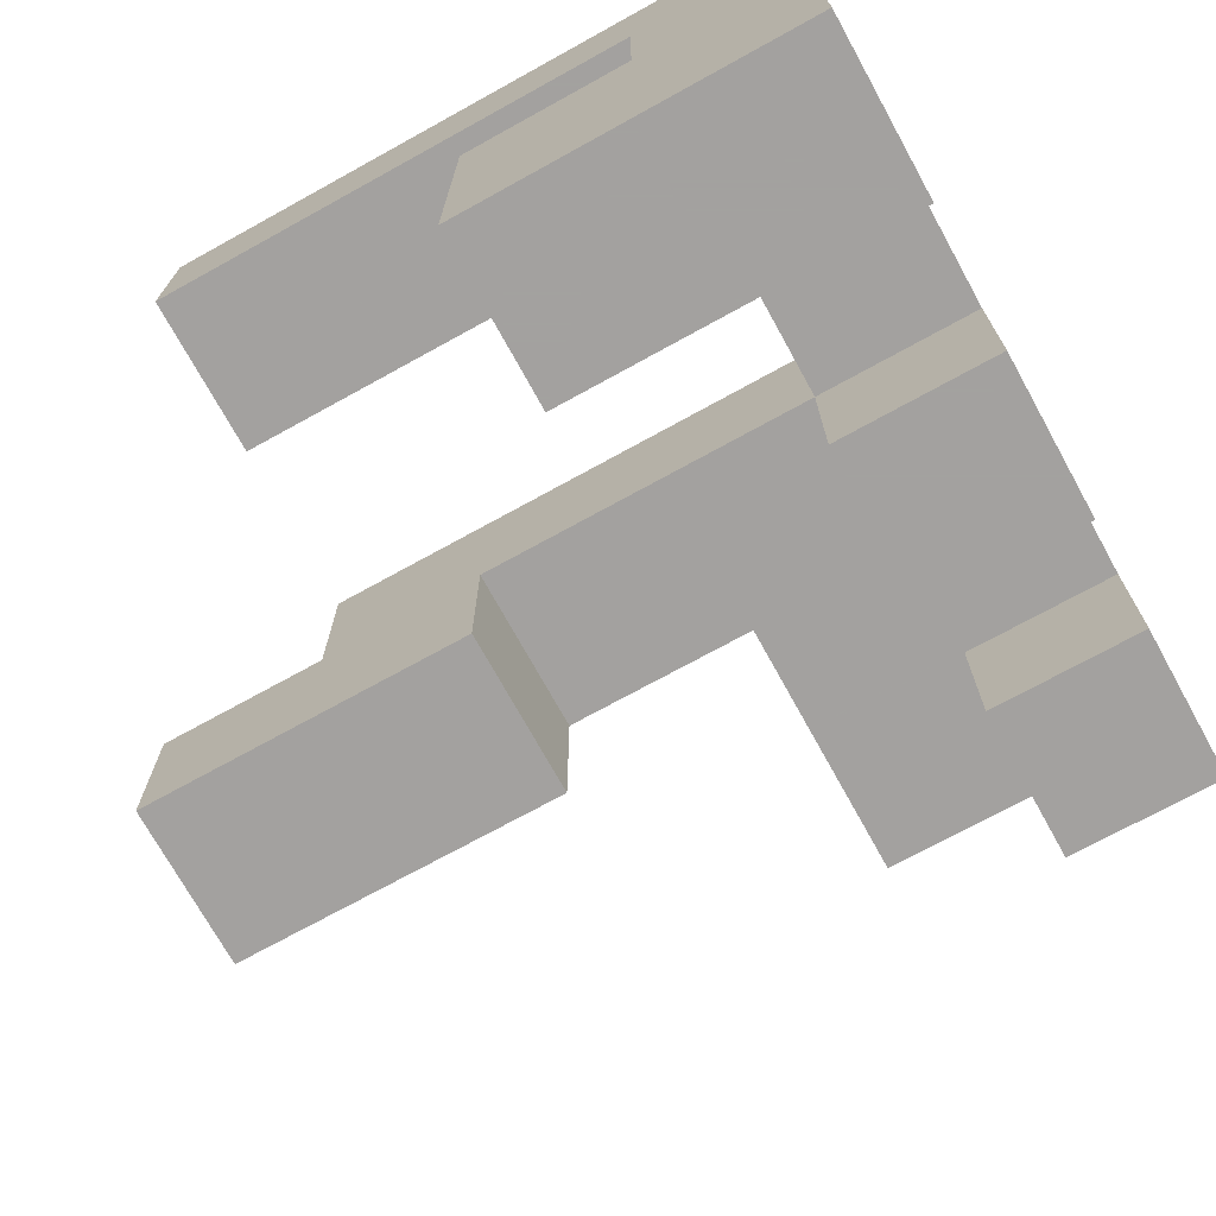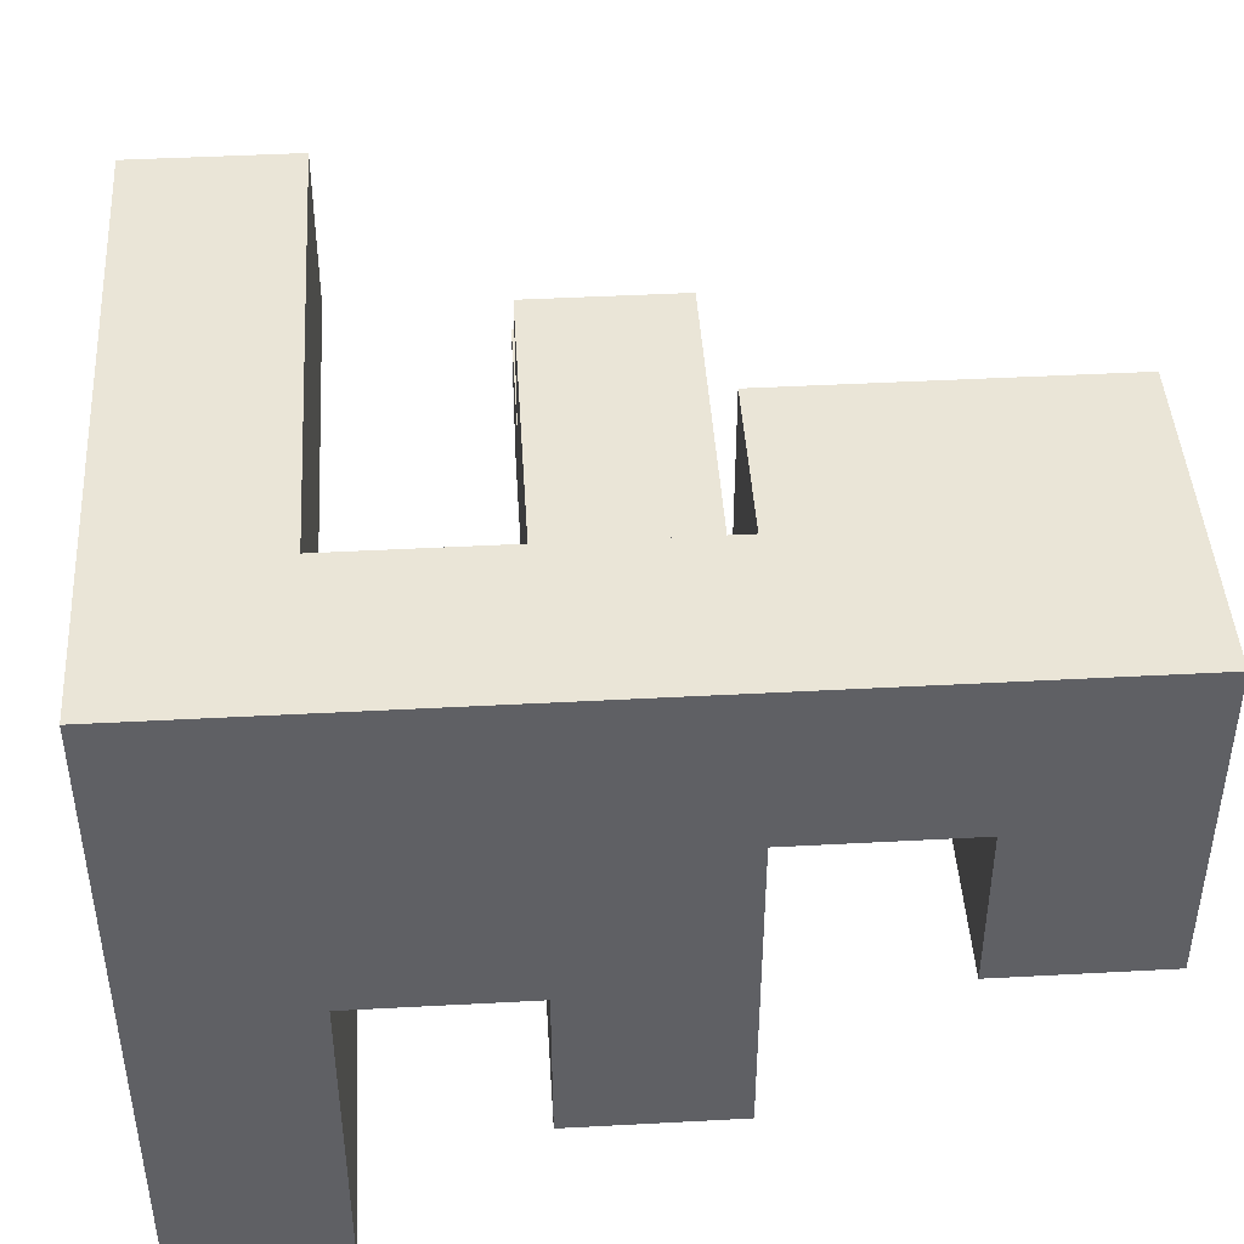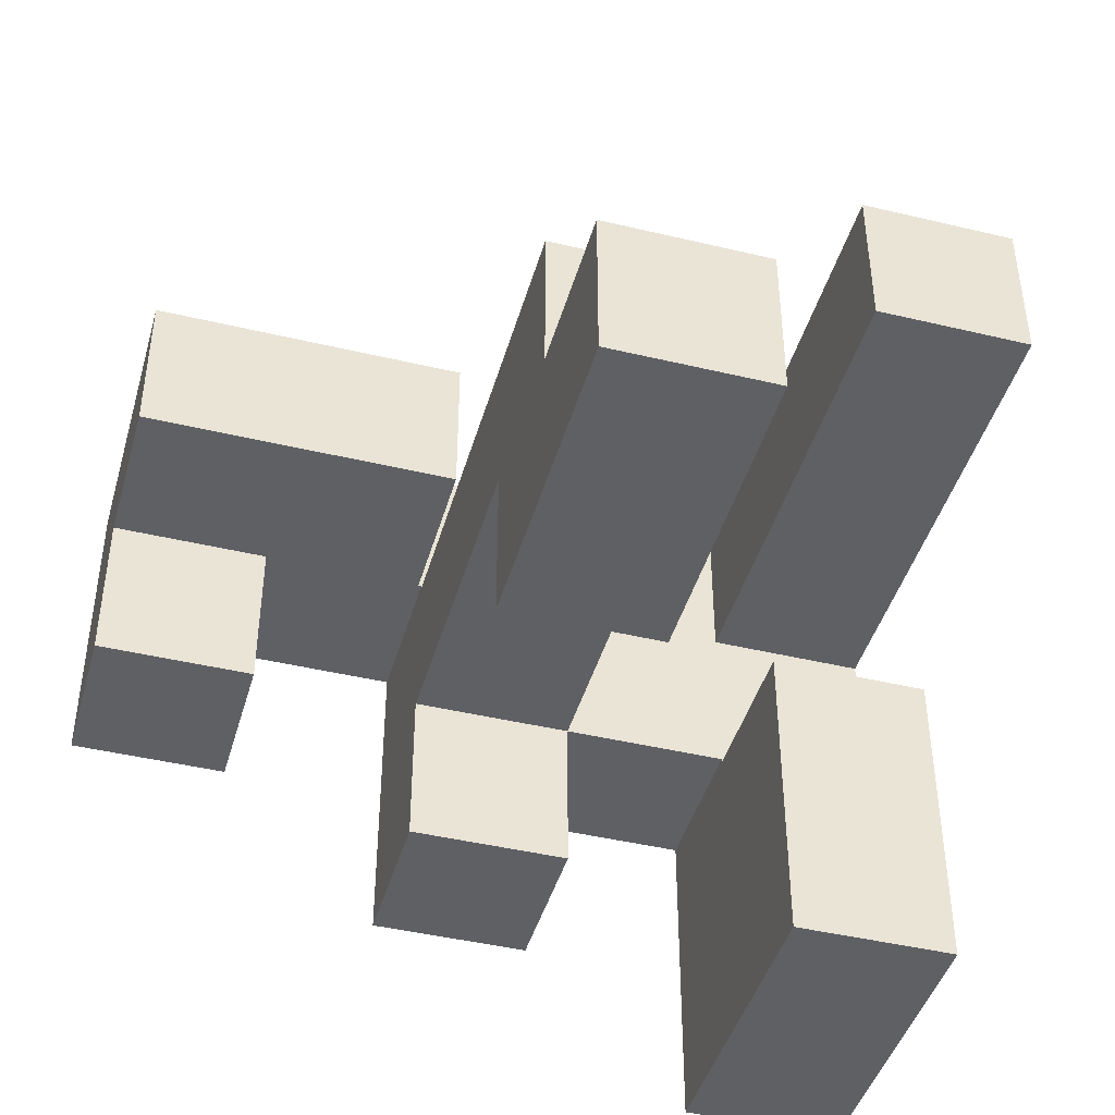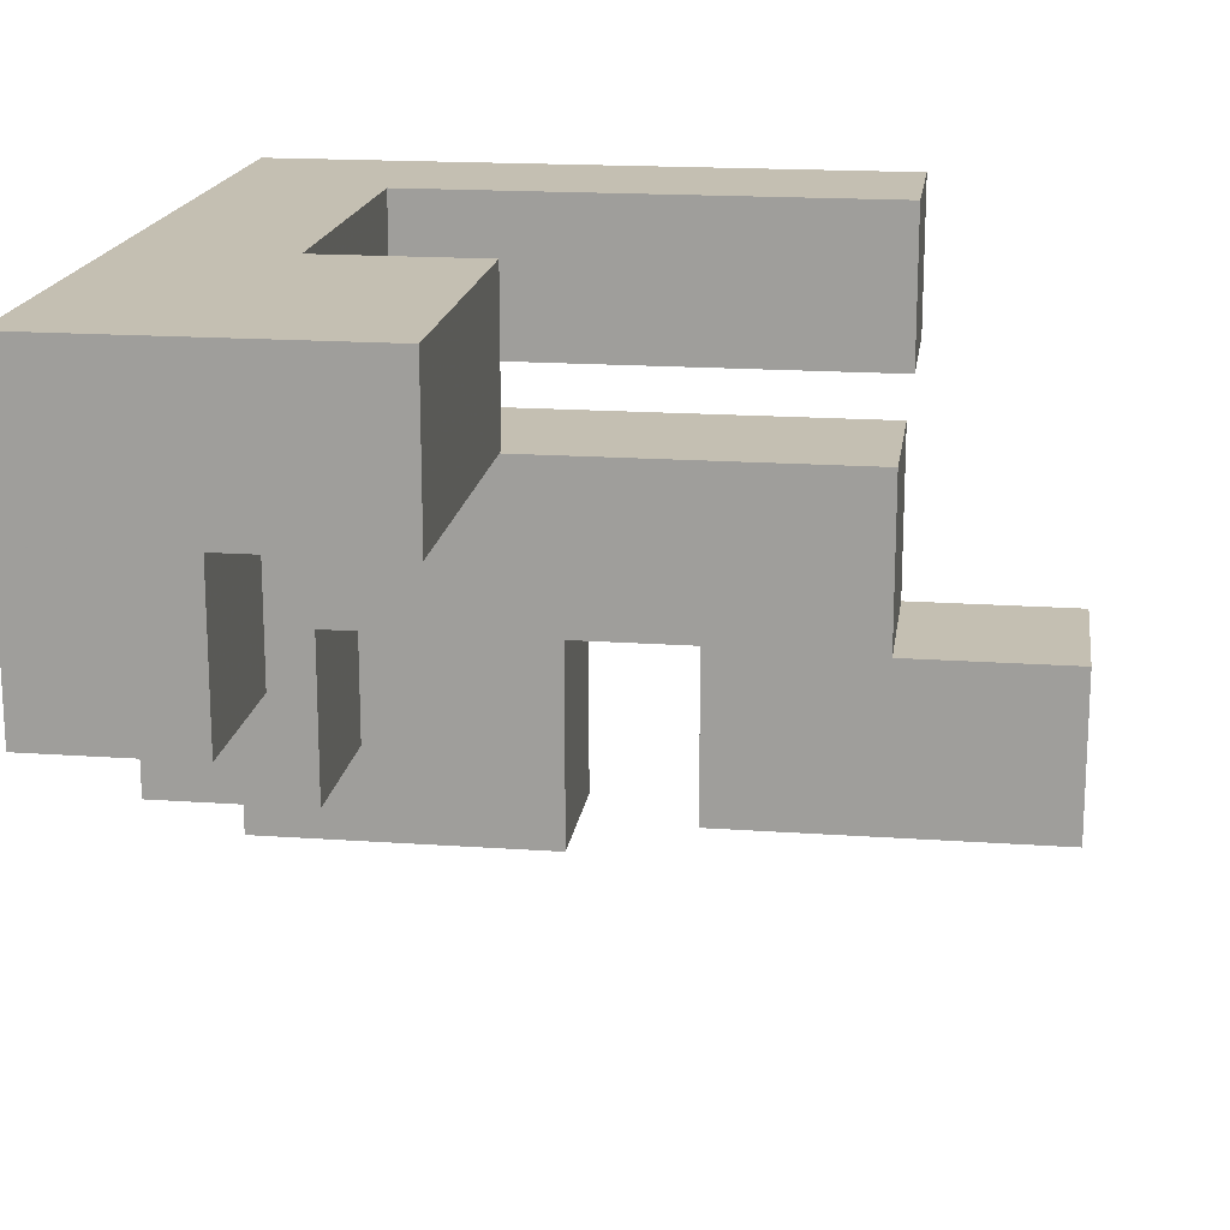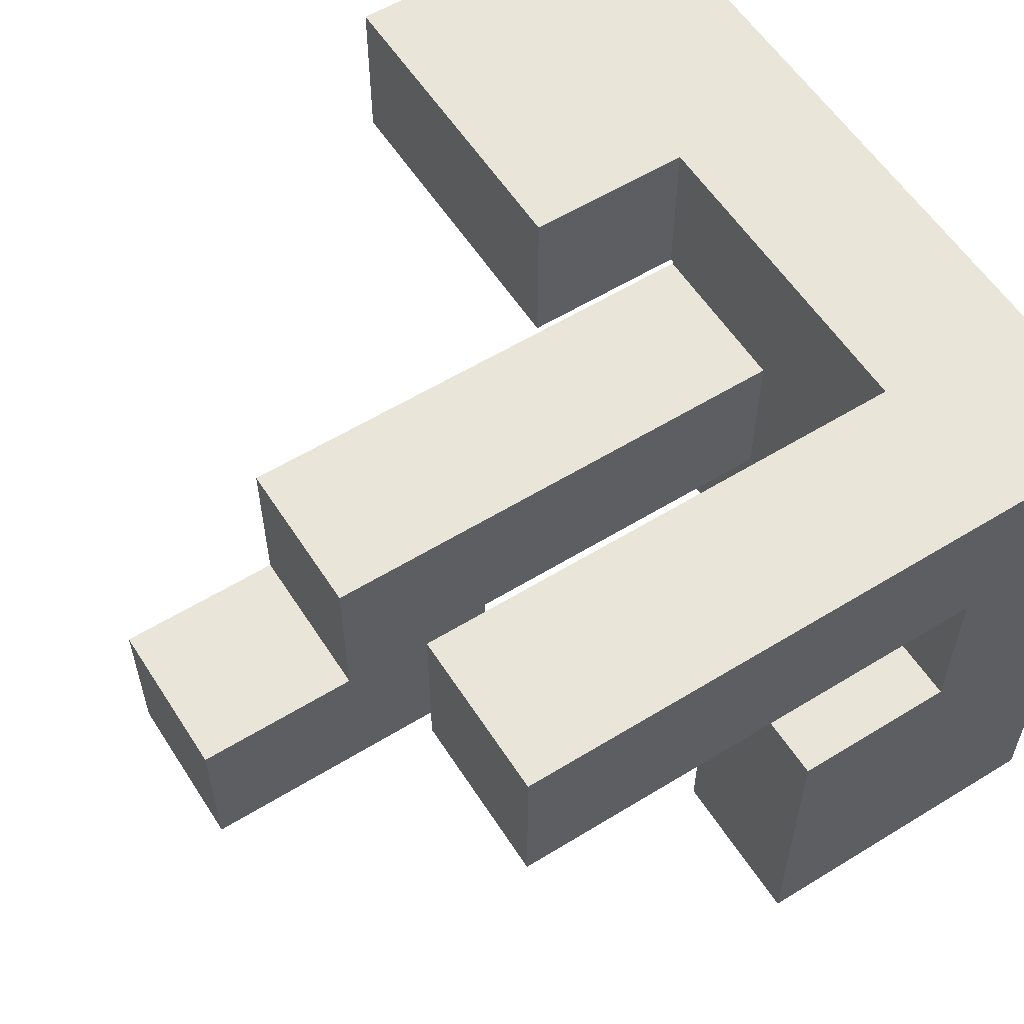
<metadata>
{"format":"obj","ext":"obj","renderer":"f3d","projection":"perspective","resolution":1024,"background":"white","views":[{"elev":-72.3,"azim":-61.1,"up":"+Z"},{"elev":44.4,"azim":-3.6,"up":"+Z"},{"elev":-43.8,"azim":164.3,"up":"+Z"},{"elev":17.6,"azim":97.9,"up":"+Z"},{"elev":57.7,"azim":-122.5,"up":"+Z"}]}
</metadata>
<code>
v -0.196 0.204 0.2
v -0.196 0.204 0.204
v -0.196 0.596 0.204
v -0.196 0.596 0.2
v -0.196 0.2 0.204
v -0.196 0.2 0.596
v -0.196 0.204 0.596
v -0.196 0.596 0.596
v 0.196 0.204 0.2
v 0.196 0.596 0.2
v 0.196 0.596 0.204
v 0.196 0.204 0.204
v 0.196 0.2 0.204
v 0.196 0.204 0.596
v 0.196 0.2 0.596
v 0.196 0.596 0.596
v -0.196 -0.2 0.204
v -0.196 -0.2 0.596
v -0.196 -0.196 0.596
v -0.196 -0.196 0.204
v -0.196 0.196 0.596
v -0.196 0.196 0.204
v 0.196 -0.2 0.204
v 0.196 -0.196 0.204
v 0.196 -0.196 0.596
v 0.196 -0.2 0.596
v 0.196 0.196 0.204
v 0.196 0.196 0.596
v -0.196 -0.6 0.204
v -0.196 -0.6 0.596
v -0.196 -0.596 0.596
v -0.196 -0.596 0.204
v -0.196 -0.204 0.596
v -0.196 -0.204 0.204
v 0.196 -0.6 0.204
v 0.196 -0.596 0.204
v 0.196 -0.596 0.596
v 0.196 -0.6 0.596
v 0.196 -0.204 0.204
v 0.196 -0.204 0.596
v -0.196 -0.996 0.2
v -0.196 -0.996 0.204
v -0.196 -0.604 0.204
v -0.196 -0.604 0.2
v -0.196 -0.604 0.596
v 0.196 -0.996 0.2
v 0.196 -0.604 0.2
v 0.196 -0.604 0.204
v 0.196 -0.996 0.204
v 0.196 -0.604 0.596
v 0.196 -0.996 0.596
v 0.196 -0.604 0.6
v 0.196 -0.996 0.6
v -0.2 -0.996 0.204
v -0.196 -0.996 0.596
v -0.2 -0.996 0.596
v -0.196 -0.996 0.6
v -0.2 -0.996 0.6
v -0.2 -0.604 0.204
v -0.2 -0.604 0.596
v -0.2 -0.604 0.6
v -0.196 -0.604 0.6
v -0.196 0.204 -0.196
v -0.196 0.204 0.196
v -0.196 0.596 0.196
v -0.196 0.596 -0.196
v -0.196 0.6 0.196
v -0.196 0.6 -0.196
v 0.196 0.204 -0.196
v 0.196 0.596 -0.196
v 0.196 0.596 0.196
v 0.196 0.204 0.196
v 0.196 0.6 -0.196
v 0.196 0.6 0.196
v -0.196 -0.996 -0.196
v -0.196 -0.996 0.196
v -0.196 -0.604 0.196
v -0.196 -0.604 -0.196
v 0.196 -0.996 -0.196
v 0.196 -0.604 -0.196
v 0.196 -0.604 0.196
v 0.196 -0.996 0.196
v 0.196 -0.604 0.604
v 0.196 -0.996 0.604
v -0.196 -0.996 0.604
v -0.2 -0.996 0.604
v -0.196 -0.996 0.996
v -0.2 -0.996 0.996
v 0.196 -0.996 0.996
v 0.2 -0.996 0.604
v 0.2 -0.996 0.996
v -0.2 -0.604 0.604
v -0.196 -0.604 0.604
v -0.2 -0.604 0.996
v -0.196 -0.604 0.996
v 0.196 -0.604 0.996
v 0.2 -0.604 0.996
v 0.2 -0.604 0.604
v -0.6 -0.996 0.204
v -0.596 -0.996 0.204
v -0.596 -0.996 0.596
v -0.6 -0.996 0.596
v -0.596 -0.996 0.6
v -0.6 -0.996 0.6
v -0.204 -0.996 0.204
v -0.204 -0.996 0.596
v -0.204 -0.996 0.6
v -0.6 -0.604 0.204
v -0.6 -0.604 0.596
v -0.596 -0.604 0.596
v -0.596 -0.604 0.204
v -0.6 -0.604 0.6
v -0.596 -0.604 0.6
v -0.204 -0.604 0.596
v -0.204 -0.604 0.204
v -0.204 -0.604 0.6
v -0.196 0.604 0.196
v -0.196 0.604 -0.196
v -0.196 0.996 0.196
v -0.196 0.996 -0.196
v 0.196 0.604 -0.196
v 0.196 0.604 0.196
v 0.196 0.996 -0.196
v 0.196 0.996 0.196
v -0.996 -0.996 0.2
v -0.996 -0.996 0.204
v -0.996 -0.604 0.204
v -0.996 -0.604 0.2
v -0.996 -0.996 0.596
v -0.996 -0.604 0.596
v -0.996 -0.996 0.6
v -0.996 -0.604 0.6
v -0.604 -0.996 0.2
v -0.604 -0.604 0.2
v -0.604 -0.604 0.204
v -0.604 -0.996 0.204
v -0.604 -0.996 0.596
v -0.604 -0.996 0.6
v -0.604 -0.604 0.596
v -0.604 -0.604 0.6
v -0.996 -0.996 0.604
v -0.996 -0.604 0.604
v -0.996 -0.996 0.996
v -0.996 -0.604 0.996
v -0.996 -0.6 0.996
v -0.996 -0.6 0.604
v -0.604 -0.604 0.604
v -0.604 -0.6 0.604
v -0.604 -0.6 0.996
v -0.604 -0.604 0.996
v -0.604 -0.996 0.604
v -0.604 -0.996 0.996
v -0.6 -0.996 0.604
v -0.6 -0.996 0.996
v -0.6 -0.604 0.604
v -0.6 -0.604 0.996
v -0.596 -0.996 0.604
v -0.596 -0.996 0.996
v -0.204 -0.996 0.604
v -0.204 -0.996 0.996
v -0.596 -0.604 0.604
v -0.596 -0.604 0.996
v -0.204 -0.604 0.604
v -0.204 -0.604 0.996
v -0.996 -0.596 0.996
v -0.996 -0.596 0.604
v -0.996 -0.204 0.996
v -0.996 -0.204 0.604
v -0.996 -0.2 0.996
v -0.996 -0.2 0.604
v -0.604 -0.596 0.604
v -0.604 -0.596 0.996
v -0.604 -0.204 0.604
v -0.604 -0.204 0.996
v -0.604 -0.2 0.604
v -0.604 -0.2 0.996
v 0.204 -0.604 0.604
v 0.204 -0.604 0.996
v 0.204 -0.6 0.996
v 0.204 -0.6 0.604
v 0.204 -0.996 0.604
v 0.204 -0.996 0.996
v 0.596 -0.996 0.604
v 0.596 -0.996 0.996
v 0.6 -0.996 0.604
v 0.6 -0.996 0.996
v 0.596 -0.604 0.604
v 0.6 -0.604 0.604
v 0.596 -0.6 0.604
v 0.6 -0.6 0.604
v 0.596 -0.604 0.996
v 0.6 -0.604 0.996
v 0.596 -0.6 0.996
v 0.6 -0.6 0.996
v 0.604 -0.996 0.6
v 0.604 -0.996 0.604
v 0.604 -0.604 0.604
v 0.604 -0.604 0.6
v 0.996 -0.996 0.6
v 0.996 -0.604 0.6
v 0.996 -0.604 0.604
v 0.996 -0.996 0.604
v 0.996 -0.604 0.996
v 0.996 -0.996 0.996
v 0.996 -0.6 0.604
v 0.996 -0.6 0.996
v 0.604 -0.996 0.996
v 0.604 -0.6 0.604
v 0.604 -0.604 0.996
v 0.604 -0.6 0.996
v -0.996 -0.996 -0.2
v -0.996 -0.996 -0.196
v -0.996 -0.604 -0.196
v -0.996 -0.604 -0.2
v -0.996 -0.6 -0.196
v -0.996 -0.6 -0.2
v -0.996 -0.996 0.196
v -0.996 -0.604 0.196
v -0.996 -0.6 0.196
v -0.604 -0.996 -0.2
v -0.604 -0.604 -0.2
v -0.604 -0.604 -0.196
v -0.604 -0.996 -0.196
v -0.604 -0.6 -0.2
v -0.604 -0.6 -0.196
v -0.604 -0.604 0.196
v -0.604 -0.996 0.196
v -0.604 -0.6 0.196
v 0.996 -0.596 0.604
v 0.996 -0.596 0.996
v 0.996 -0.204 0.604
v 0.996 -0.204 0.996
v 0.6 -0.204 0.604
v 0.6 -0.204 0.996
v 0.604 -0.204 0.996
v 0.604 -0.204 0.604
v 0.6 -0.596 0.604
v 0.604 -0.596 0.604
v 0.604 -0.596 0.996
v 0.6 -0.596 0.996
v 0.204 -0.596 0.996
v 0.204 -0.596 0.604
v 0.204 -0.204 0.996
v 0.204 -0.204 0.604
v 0.596 -0.204 0.996
v 0.596 -0.204 0.604
v 0.596 -0.596 0.604
v 0.596 -0.596 0.996
v -0.996 -0.196 0.996
v -0.996 -0.196 0.604
v -0.996 0.196 0.996
v -0.996 0.196 0.604
v -0.996 0.2 0.996
v -0.996 0.2 0.604
v -0.604 -0.196 0.604
v -0.604 -0.196 0.996
v -0.604 0.196 0.604
v -0.604 0.196 0.996
v -0.604 0.2 0.604
v -0.604 0.2 0.996
v -0.996 -0.996 -0.596
v -0.996 -0.996 -0.204
v -0.996 -0.604 -0.204
v -0.996 -0.604 -0.596
v -0.996 -0.6 -0.204
v -0.996 -0.6 -0.596
v -0.604 -0.996 -0.596
v -0.604 -0.604 -0.596
v -0.604 -0.604 -0.204
v -0.604 -0.996 -0.204
v -0.604 -0.6 -0.596
v -0.604 -0.6 -0.204
v -0.996 -0.596 -0.196
v -0.996 -0.596 -0.2
v -0.996 -0.204 -0.196
v -0.996 -0.204 -0.2
v -0.996 -0.596 0.196
v -0.996 -0.204 0.196
v -0.604 -0.596 -0.2
v -0.604 -0.596 -0.196
v -0.604 -0.204 -0.2
v -0.604 -0.204 -0.196
v -0.604 -0.596 0.196
v -0.604 -0.204 0.196
v 0.604 -0.996 0.204
v 0.604 -0.996 0.596
v 0.604 -0.604 0.596
v 0.604 -0.604 0.204
v 0.996 -0.996 0.204
v 0.996 -0.604 0.204
v 0.996 -0.604 0.596
v 0.996 -0.996 0.596
v -0.996 -0.596 -0.204
v -0.996 -0.596 -0.596
v -0.996 -0.204 -0.204
v -0.996 -0.204 -0.596
v -0.604 -0.596 -0.596
v -0.604 -0.596 -0.204
v -0.604 -0.204 -0.596
v -0.604 -0.204 -0.204
v -0.996 0.204 0.996
v -0.996 0.204 0.604
v -0.996 0.596 0.996
v -0.996 0.596 0.604
v -0.604 0.204 0.604
v -0.604 0.204 0.996
v -0.604 0.596 0.604
v -0.604 0.596 0.996
f 1 2 3 4
f 5 6 7 2
f 2 7 8 3
f 9 10 11 12
f 13 12 14 15
f 12 11 16 14
f 1 9 12 2
f 4 3 11 10
f 3 8 16 11
f 5 2 12 13
f 6 15 14 7
f 7 14 16 8
f 17 18 19 20
f 20 19 21 22
f 22 21 6 5
f 23 24 25 26
f 24 27 28 25
f 27 13 15 28
f 17 20 24 23
f 20 22 27 24
f 22 5 13 27
f 18 26 25 19
f 19 25 28 21
f 21 28 15 6
f 29 30 31 32
f 32 31 33 34
f 34 33 18 17
f 35 36 37 38
f 36 39 40 37
f 39 23 26 40
f 29 32 36 35
f 32 34 39 36
f 34 17 23 39
f 30 38 37 31
f 31 37 40 33
f 33 40 26 18
f 41 42 43 44
f 43 45 30 29
f 46 47 48 49
f 49 48 50 51
f 48 35 38 50
f 51 50 52 53
f 54 42 55 56
f 56 55 57 58
f 41 46 49 42
f 42 49 51 55
f 55 51 53 57
f 59 60 45 43
f 60 61 62 45
f 44 43 48 47
f 45 62 52 50
f 54 59 43 42
f 43 29 35 48
f 45 50 38 30
f 63 64 65 66
f 66 65 67 68
f 64 1 4 65
f 69 70 71 72
f 70 73 74 71
f 72 71 10 9
f 63 69 72 64
f 64 72 9 1
f 65 4 10 71
f 63 66 70 69
f 66 68 73 70
f 65 71 74 67
f 75 76 77 78
f 76 41 44 77
f 79 80 81 82
f 82 81 47 46
f 75 79 82 76
f 76 82 46 41
f 78 77 81 80
f 77 44 47 81
f 75 78 80 79
f 53 52 83 84
f 58 57 85 86
f 86 85 87 88
f 57 53 84 85
f 85 84 89 87
f 84 90 91 89
f 61 92 93 62
f 92 94 95 93
f 62 93 83 52
f 93 95 96 83
f 83 96 97 98
f 84 83 98 90
f 88 87 95 94
f 87 89 96 95
f 89 91 97 96
f 99 100 101 102
f 102 101 103 104
f 100 105 106 101
f 101 106 107 103
f 105 54 56 106
f 106 56 58 107
f 108 109 110 111
f 109 112 113 110
f 111 110 114 115
f 110 113 116 114
f 115 114 60 59
f 114 116 61 60
f 99 108 111 100
f 100 111 115 105
f 105 115 59 54
f 68 67 117 118
f 118 117 119 120
f 73 121 122 74
f 121 123 124 122
f 120 119 124 123
f 68 118 121 73
f 118 120 123 121
f 67 74 122 117
f 117 122 124 119
f 125 126 127 128
f 126 129 130 127
f 129 131 132 130
f 133 134 135 136
f 125 133 136 126
f 126 136 137 129
f 129 137 138 131
f 136 99 102 137
f 137 102 104 138
f 128 127 135 134
f 127 130 139 135
f 130 132 140 139
f 135 139 109 108
f 139 140 112 109
f 136 135 108 99
f 131 141 142 132
f 141 143 144 142
f 142 144 145 146
f 147 148 149 150
f 131 138 151 141
f 141 151 152 143
f 138 104 153 151
f 151 153 154 152
f 132 142 147 140
f 140 147 155 112
f 147 150 156 155
f 142 146 148 147
f 143 152 150 144
f 152 154 156 150
f 144 150 149 145
f 104 103 157 153
f 153 157 158 154
f 103 107 159 157
f 157 159 160 158
f 107 58 86 159
f 159 86 88 160
f 112 155 161 113
f 155 156 162 161
f 113 161 163 116
f 161 162 164 163
f 116 163 92 61
f 163 164 94 92
f 154 158 162 156
f 158 160 164 162
f 160 88 94 164
f 146 145 165 166
f 166 165 167 168
f 168 167 169 170
f 148 171 172 149
f 171 173 174 172
f 173 175 176 174
f 146 166 171 148
f 166 168 173 171
f 168 170 175 173
f 145 149 172 165
f 165 172 174 167
f 167 174 176 169
f 177 178 179 180
f 90 181 182 91
f 181 183 184 182
f 183 185 186 184
f 98 97 178 177
f 90 98 177 181
f 181 177 187 183
f 183 187 188 185
f 177 180 189 187
f 187 189 190 188
f 91 182 178 97
f 182 184 191 178
f 184 186 192 191
f 178 191 193 179
f 191 192 194 193
f 195 196 197 198
f 199 200 201 202
f 202 201 203 204
f 201 205 206 203
f 185 196 207 186
f 195 199 202 196
f 196 202 204 207
f 198 197 201 200
f 185 188 197 196
f 188 190 208 197
f 197 208 205 201
f 186 207 209 192
f 207 204 203 209
f 192 209 210 194
f 209 203 206 210
f 211 212 213 214
f 214 213 215 216
f 212 217 218 213
f 213 218 219 215
f 217 125 128 218
f 220 221 222 223
f 221 224 225 222
f 223 222 226 227
f 222 225 228 226
f 227 226 134 133
f 211 220 223 212
f 212 223 227 217
f 217 227 133 125
f 218 128 134 226
f 218 226 228 219
f 205 229 230 206
f 229 231 232 230
f 233 234 235 236
f 236 235 232 231
f 190 237 238 208
f 208 238 229 205
f 237 233 236 238
f 238 236 231 229
f 194 210 239 240
f 210 206 230 239
f 240 239 235 234
f 239 230 232 235
f 180 179 241 242
f 242 241 243 244
f 244 243 245 246
f 246 245 234 233
f 180 242 247 189
f 189 247 237 190
f 242 244 246 247
f 247 246 233 237
f 179 193 248 241
f 193 194 240 248
f 241 248 245 243
f 248 240 234 245
f 170 169 249 250
f 250 249 251 252
f 252 251 253 254
f 175 255 256 176
f 255 257 258 256
f 257 259 260 258
f 170 250 255 175
f 250 252 257 255
f 252 254 259 257
f 169 176 256 249
f 249 256 258 251
f 251 258 260 253
f 261 262 263 264
f 264 263 265 266
f 262 211 214 263
f 263 214 216 265
f 267 268 269 270
f 268 271 272 269
f 270 269 221 220
f 269 272 224 221
f 261 267 270 262
f 262 270 220 211
f 261 264 268 267
f 264 266 271 268
f 216 215 273 274
f 274 273 275 276
f 215 219 277 273
f 273 277 278 275
f 224 279 280 225
f 279 281 282 280
f 225 280 283 228
f 280 282 284 283
f 276 275 282 281
f 275 278 284 282
f 219 228 283 277
f 277 283 284 278
f 285 286 287 288
f 286 195 198 287
f 289 290 291 292
f 292 291 200 199
f 285 289 292 286
f 286 292 199 195
f 288 287 291 290
f 287 198 200 291
f 285 288 290 289
f 266 265 293 294
f 294 293 295 296
f 265 216 274 293
f 293 274 276 295
f 271 297 298 272
f 297 299 300 298
f 272 298 279 224
f 298 300 281 279
f 296 295 300 299
f 295 276 281 300
f 266 294 297 271
f 294 296 299 297
f 254 253 301 302
f 302 301 303 304
f 259 305 306 260
f 305 307 308 306
f 304 303 308 307
f 254 302 305 259
f 302 304 307 305
f 253 260 306 301
f 301 306 308 303

</code>
